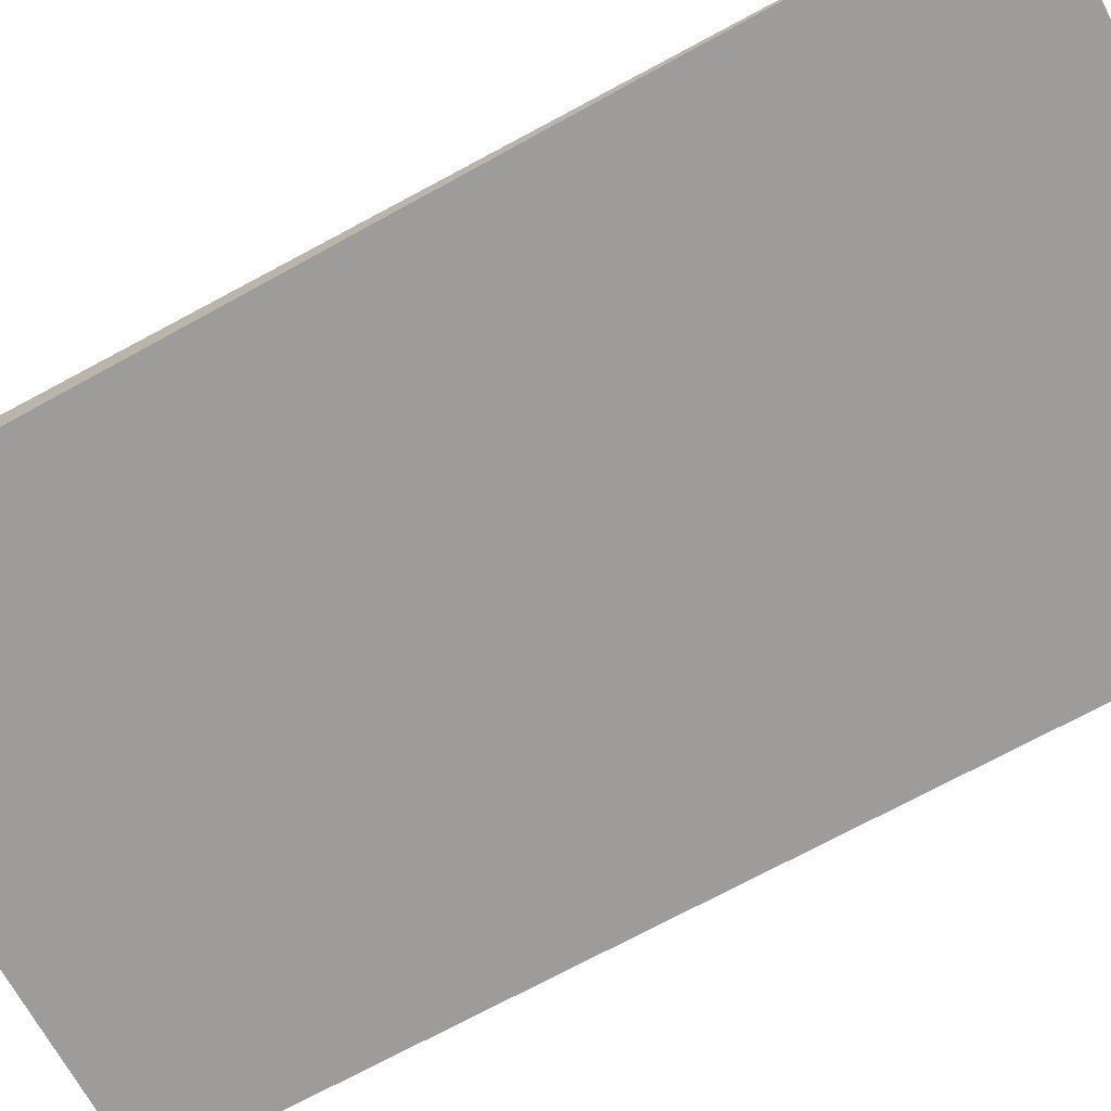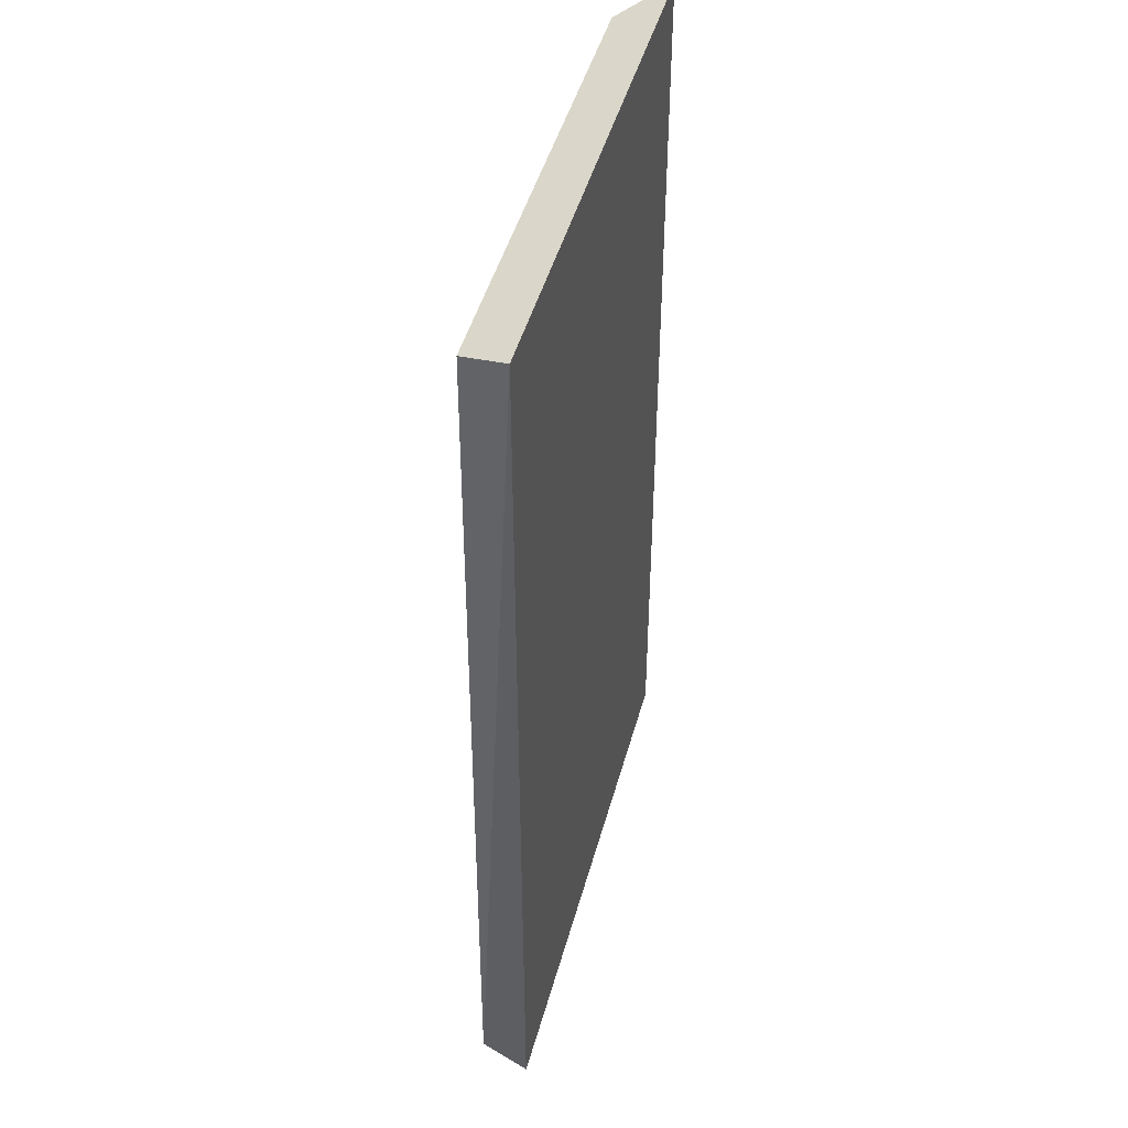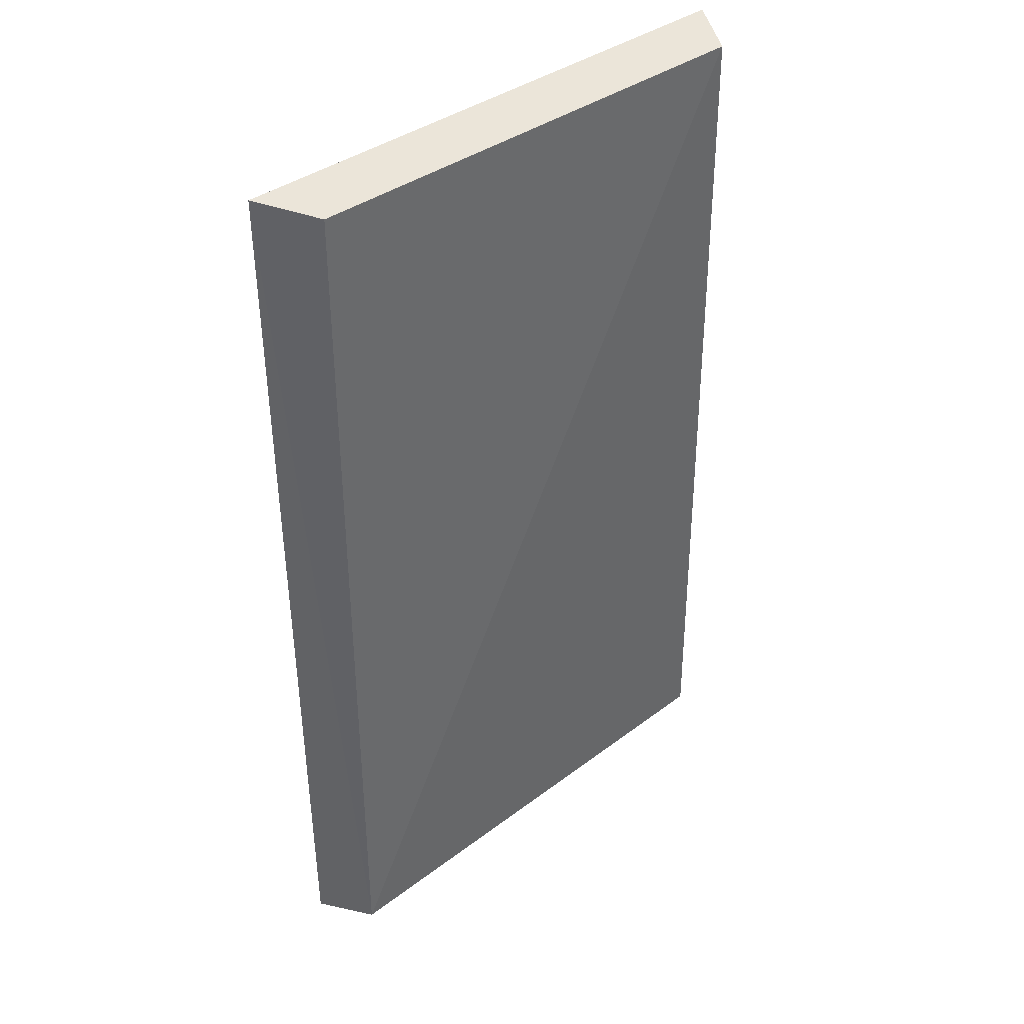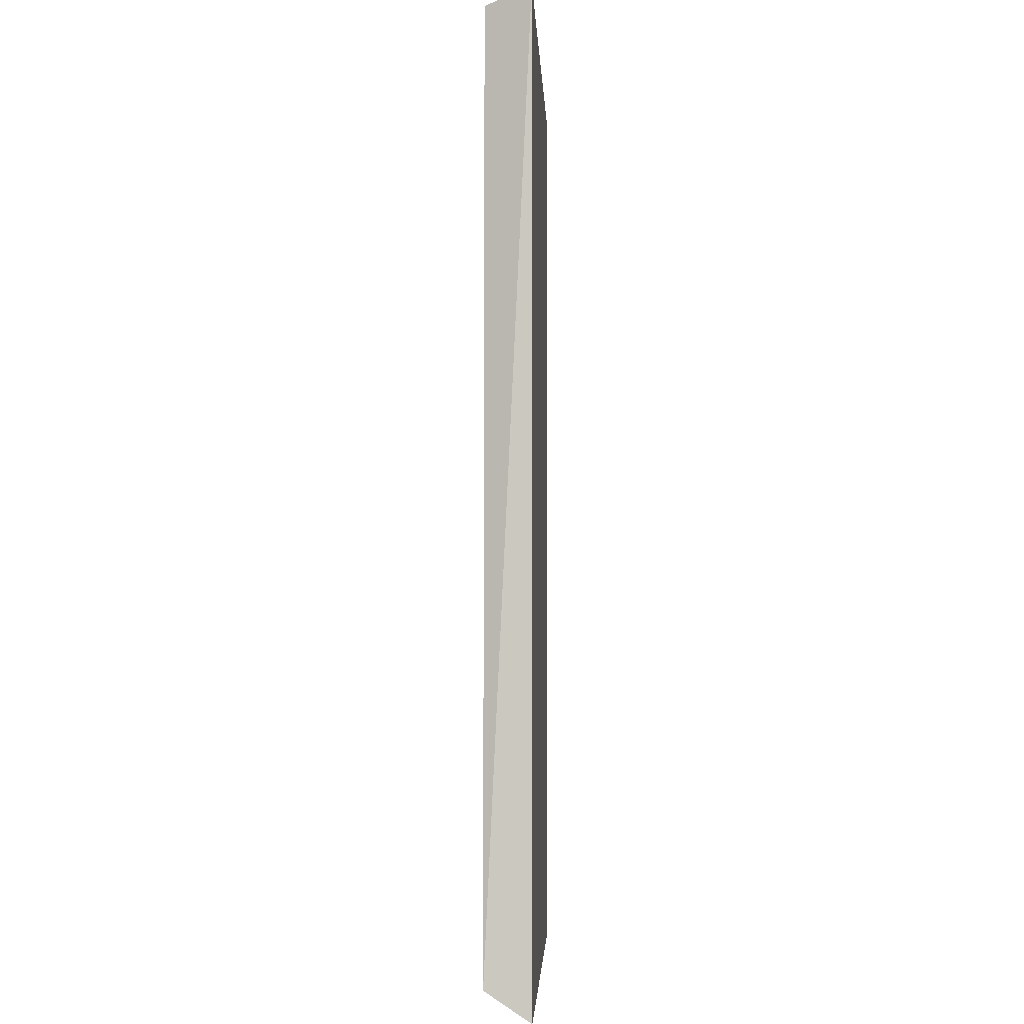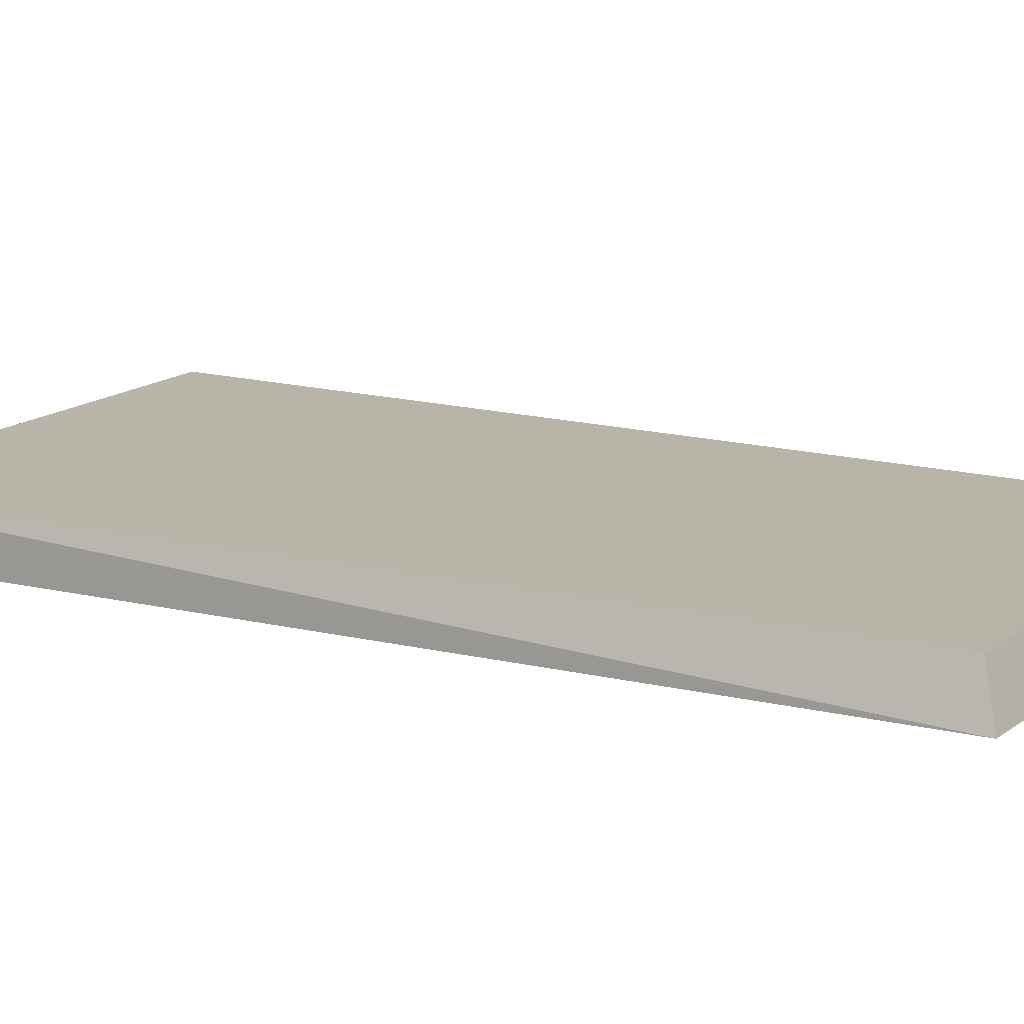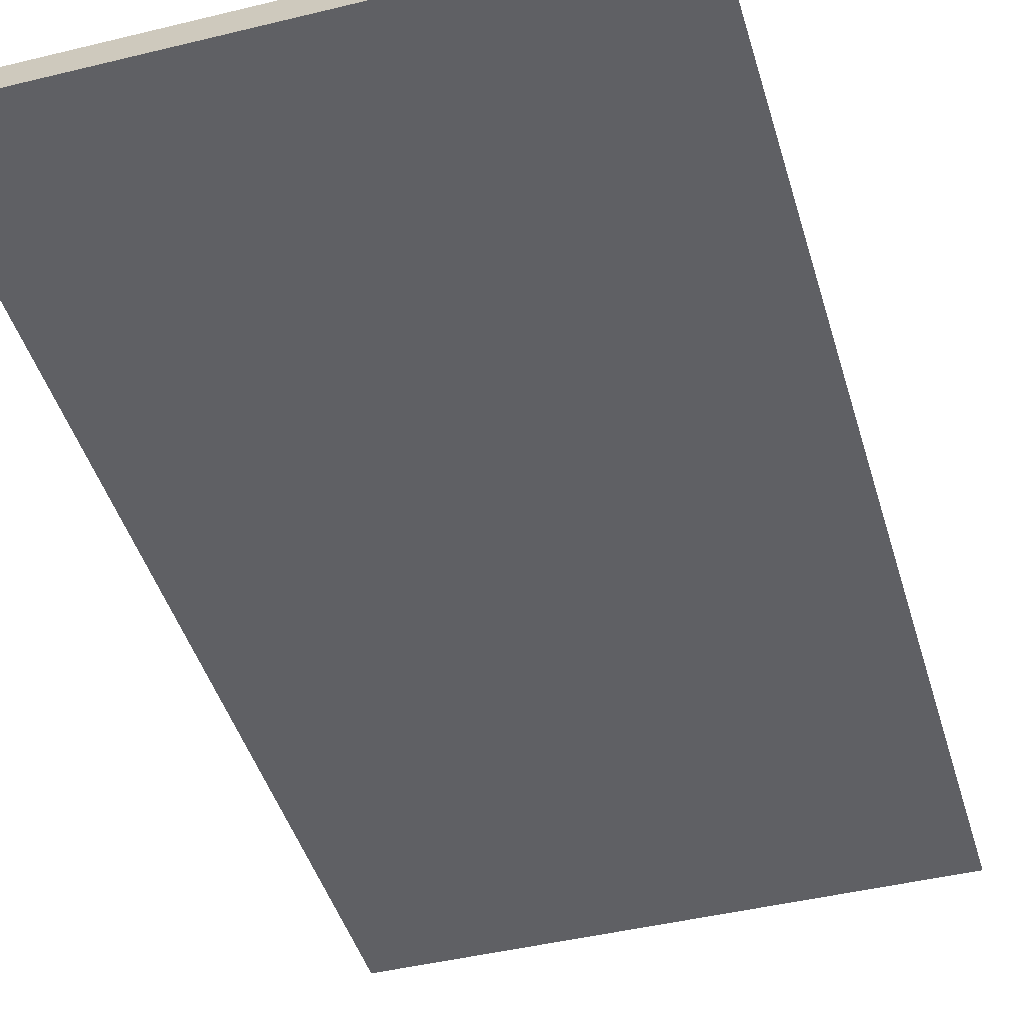
<metadata>
{"format":"obj","ext":"obj","renderer":"f3d","projection":"perspective","resolution":1024,"background":"white","views":[{"elev":-70.1,"azim":-61.1,"up":"+Y"},{"elev":46.2,"azim":-75.0,"up":"+Z"},{"elev":41.8,"azim":140.5,"up":"+Z"},{"elev":-2.8,"azim":-87.5,"up":"+Z"},{"elev":12.3,"azim":-59.1,"up":"+Y"},{"elev":-44.2,"azim":16.0,"up":"+Y"}]}
</metadata>
<code>
v 2.118 -1.005 -2.14
v 1.808 -1.005 -2.14
v 1.798 -1.035 -2.13
v 2.148 -1.035 -2.13
v 1.798 -1.035 -2.77
v 2.128 -0.9945 -2.76
v 2.148 -1.035 -2.77
v 1.798 -1.035 -2.13
v 1.798 -1.035 -2.77
v 2.148 -1.035 -2.77
v 2.148 -1.035 -2.13
v 2.128 -0.9945 -2.76
v 1.808 -1.005 -2.14
v 2.118 -1.005 -2.14
v 2.148 -1.035 -2.77
v 2.128 -0.9945 -2.76
v 2.148 -1.035 -2.13
v 1.798 -1.005 -2.75
v 1.798 -1.035 -2.77
v 1.798 -1.035 -2.13
v 2.128 -0.9945 -2.76
v 2.118 -1.005 -2.14
v 2.148 -1.035 -2.13
v 1.798 -1.035 -2.13
v 1.808 -1.005 -2.14
v 1.798 -1.005 -2.75
v 1.798 -1.035 -2.77
v 1.798 -1.005 -2.75
v 2.128 -0.9945 -2.76
v 2.128 -0.9945 -2.76
v 1.798 -1.005 -2.75
v 1.808 -1.005 -2.14
f 1 2 3
f 1 3 4
f 5 6 7
f 8 9 10
f 8 10 11
f 12 13 14
f 15 16 17
f 18 19 20
f 21 22 23
f 24 25 26
f 27 28 29
f 30 31 32

</code>
